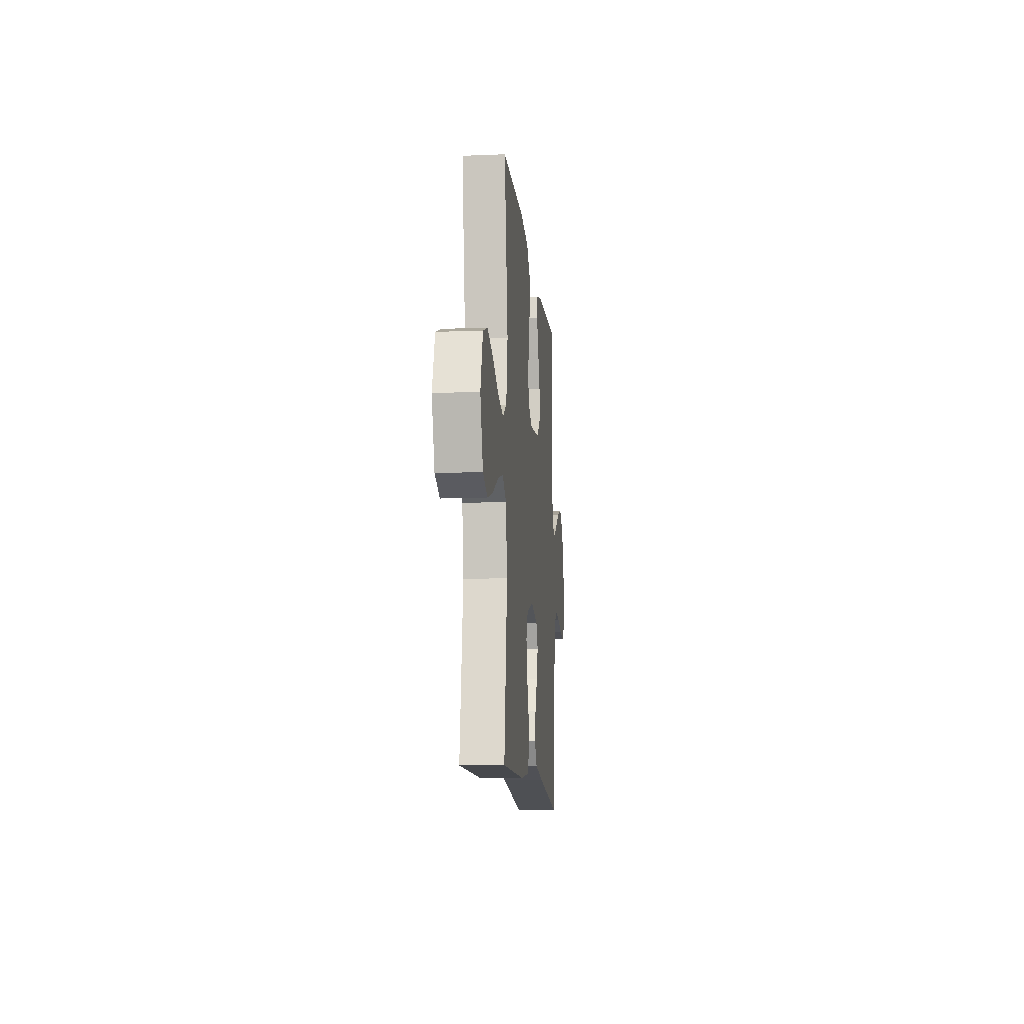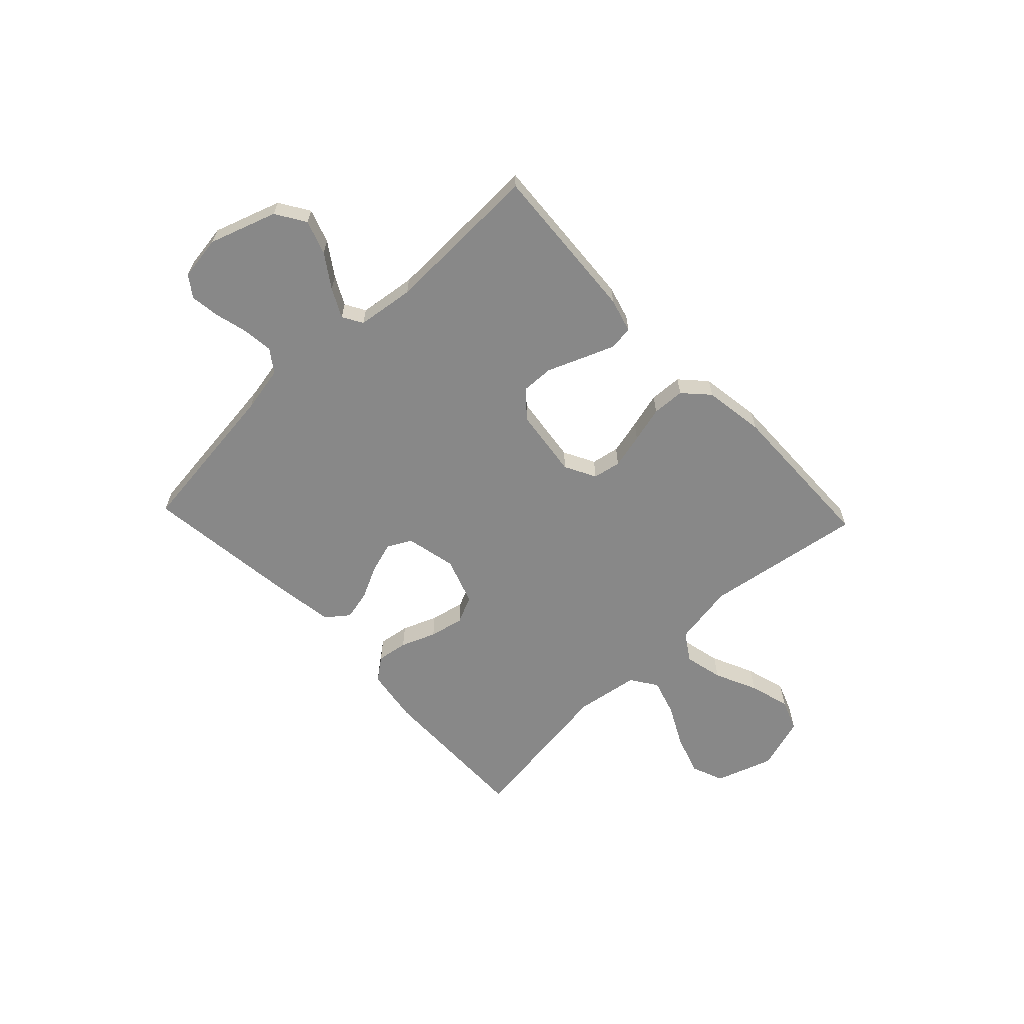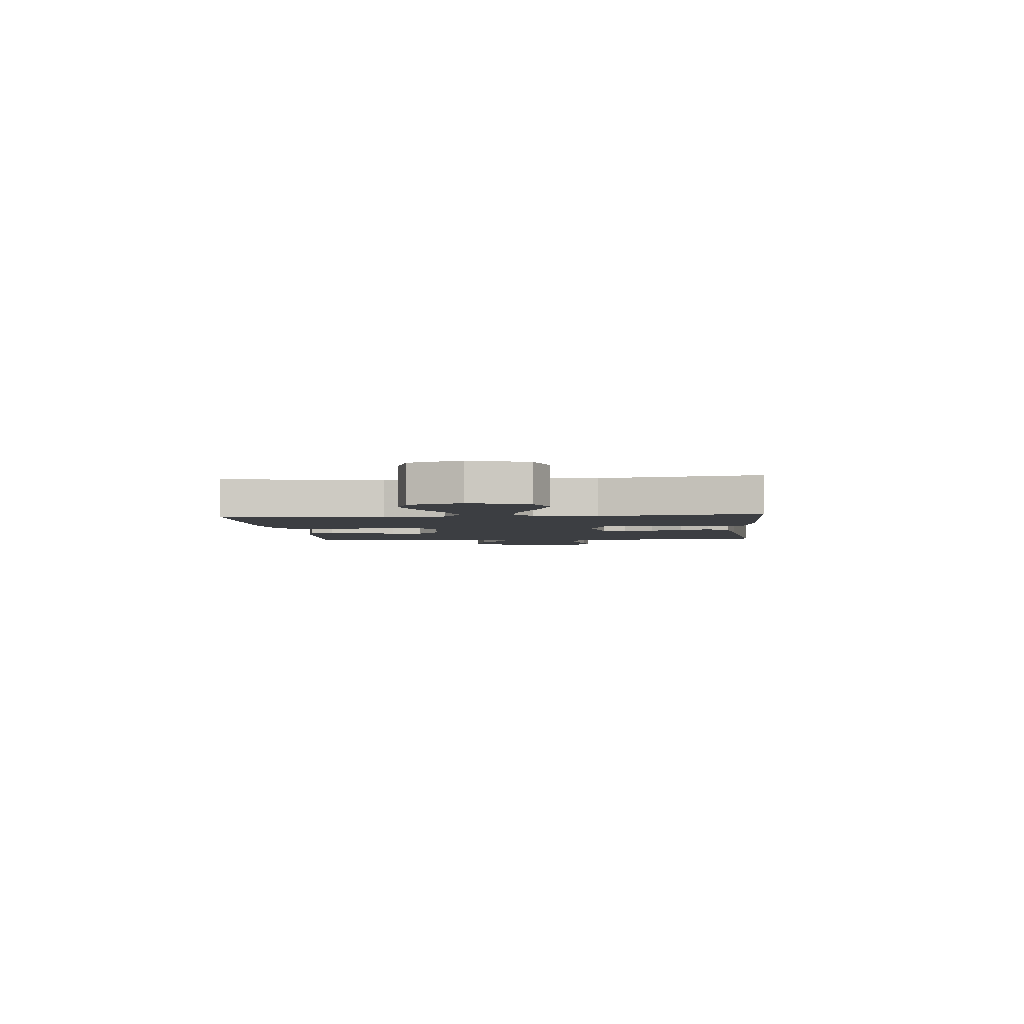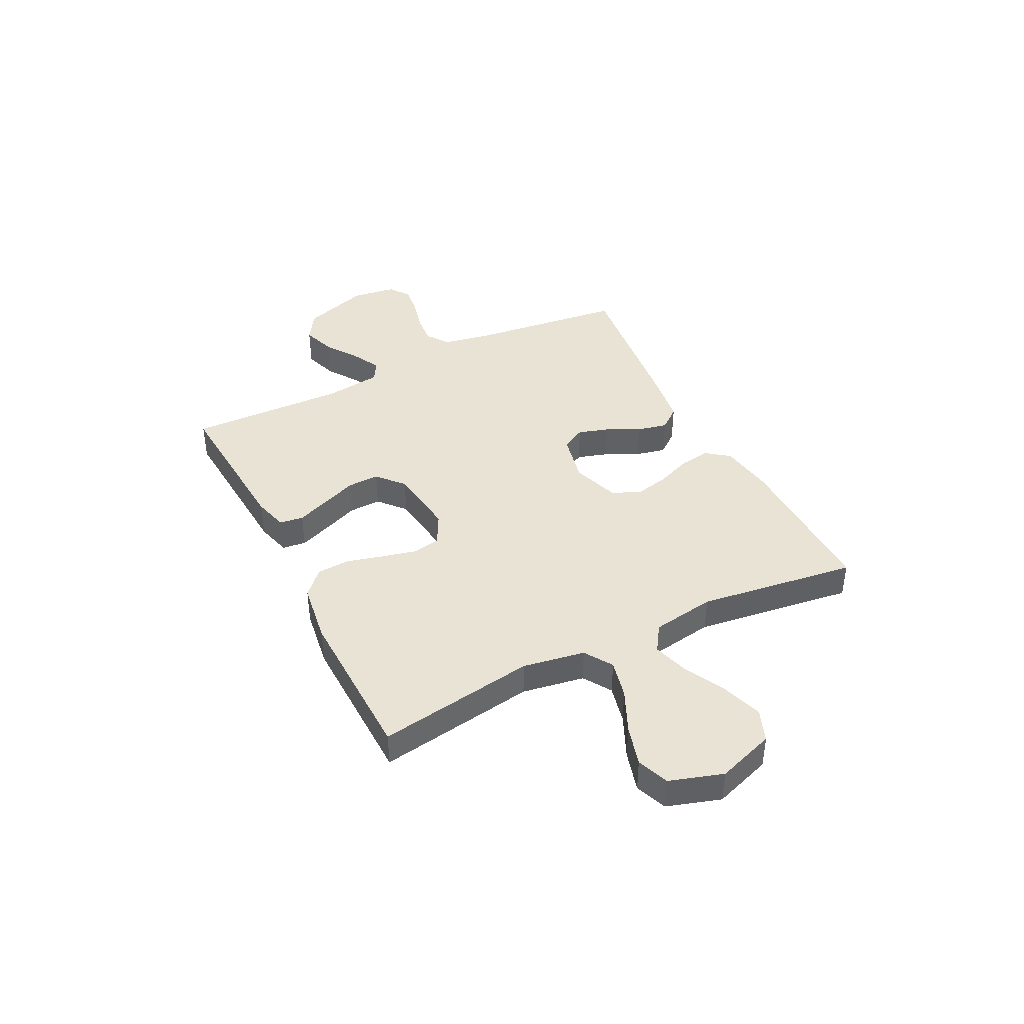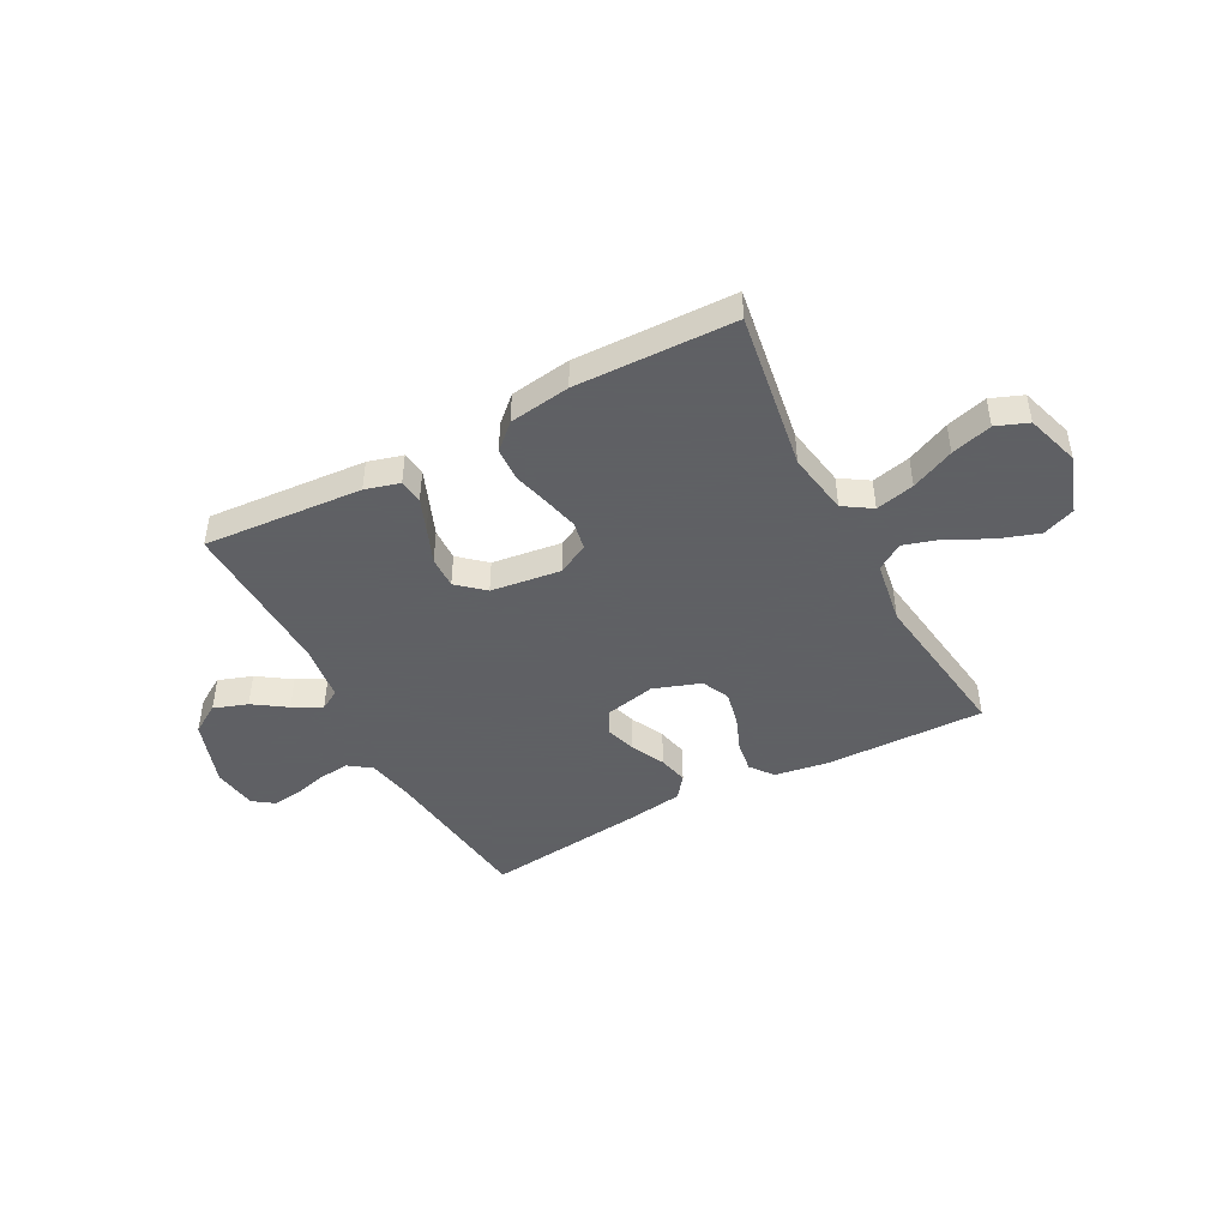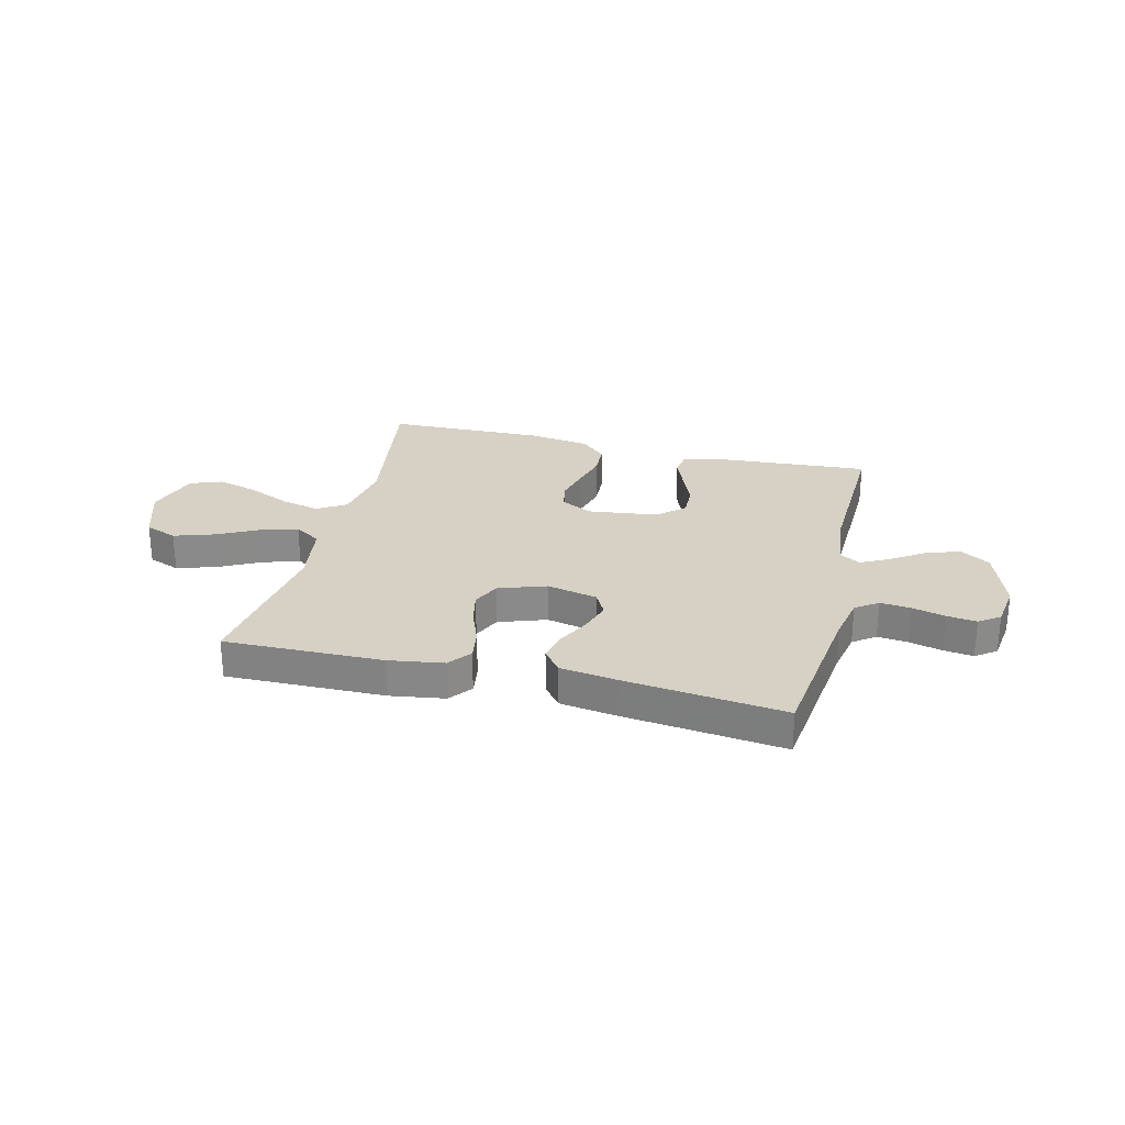
<metadata>
{"format":"obj","ext":"obj","renderer":"f3d","projection":"perspective","resolution":1024,"background":"white","views":[{"elev":-12.1,"azim":95.5,"up":"+Z"},{"elev":-62.7,"azim":-46.5,"up":"+Y"},{"elev":-3.4,"azim":95.6,"up":"+Y"},{"elev":41.2,"azim":63.3,"up":"+Y"},{"elev":-45.3,"azim":27.9,"up":"+Y"},{"elev":26.8,"azim":-166.1,"up":"+Y"}]}
</metadata>
<code>
v -0.5 0.07 0.5
v -0.2 0.07 0.479
v -0.135 0.07 0.461
v -0.129 0.07 0.416
v -0.153 0.07 0.355
v -0.18 0.07 0.288
v -0.182 0.07 0.227
v -0.132 0.07 0.183
v 0 0.07 0.166
v 0.059 0.07 0.197
v 0.069 0.07 0.25
v 0.053 0.07 0.316
v 0.035 0.07 0.384
v 0.038 0.07 0.446
v 0.085 0.07 0.49
v 0.2 0.07 0.507
v 0.5 0.07 0.5
v 0.453 0.07 0.2
v 0.473 0.07 0.082
v 0.526 0.07 0.048
v 0.599 0.07 0.065
v 0.68 0.07 0.102
v 0.757 0.07 0.124
v 0.817 0.07 0.101
v 0.849 0.07 0
v 0.812 0.07 -0.109
v 0.751 0.07 -0.133
v 0.675 0.07 -0.108
v 0.597 0.07 -0.068
v 0.528 0.07 -0.047
v 0.478 0.07 -0.08
v 0.459 0.07 -0.2
v 0.5 0.07 -0.5
v 0.2 0.07 -0.495
v 0.097 0.07 -0.479
v 0.064 0.07 -0.436
v 0.073 0.07 -0.377
v 0.099 0.07 -0.311
v 0.113 0.07 -0.246
v 0.089 0.07 -0.194
v 0 0.07 -0.163
v -0.096 0.07 -0.184
v -0.12 0.07 -0.229
v -0.102 0.07 -0.287
v -0.071 0.07 -0.35
v -0.058 0.07 -0.407
v -0.091 0.07 -0.449
v -0.2 0.07 -0.465
v -0.5 0.07 -0.5
v -0.536 0.07 -0.2
v -0.553 0.07 -0.113
v -0.595 0.07 -0.083
v -0.653 0.07 -0.089
v -0.716 0.07 -0.105
v -0.771 0.07 -0.112
v -0.81 0.07 -0.084
v -0.822 0.07 0
v -0.779 0.07 0.127
v -0.723 0.07 0.162
v -0.659 0.07 0.14
v -0.597 0.07 0.098
v -0.543 0.07 0.07
v -0.505 0.07 0.092
v -0.491 0.07 0.2
v -0.5 0 0.5
v -0.2 0 0.479
v -0.135 0 0.461
v -0.129 0 0.416
v -0.153 0 0.355
v -0.18 0 0.288
v -0.182 0 0.227
v -0.132 0 0.183
v 0 0 0.166
v 0.059 0 0.197
v 0.069 0 0.25
v 0.053 0 0.316
v 0.035 0 0.384
v 0.038 0 0.446
v 0.085 0 0.49
v 0.2 0 0.507
v 0.5 0 0.5
v 0.453 0 0.2
v 0.473 0 0.082
v 0.526 0 0.048
v 0.599 0 0.065
v 0.68 0 0.102
v 0.757 0 0.124
v 0.817 0 0.101
v 0.849 0 0
v 0.812 0 -0.109
v 0.751 0 -0.133
v 0.675 0 -0.108
v 0.597 0 -0.068
v 0.528 0 -0.047
v 0.478 0 -0.08
v 0.459 0 -0.2
v 0.5 0 -0.5
v 0.2 0 -0.495
v 0.097 0 -0.479
v 0.064 0 -0.436
v 0.073 0 -0.377
v 0.099 0 -0.311
v 0.113 0 -0.246
v 0.089 0 -0.194
v 0 0 -0.163
v -0.096 0 -0.184
v -0.12 0 -0.229
v -0.102 0 -0.287
v -0.071 0 -0.35
v -0.058 0 -0.407
v -0.091 0 -0.449
v -0.2 0 -0.465
v -0.5 0 -0.5
v -0.536 0 -0.2
v -0.553 0 -0.113
v -0.595 0 -0.083
v -0.653 0 -0.089
v -0.716 0 -0.105
v -0.771 0 -0.112
v -0.81 0 -0.084
v -0.822 0 0
v -0.779 0 0.127
v -0.723 0 0.162
v -0.659 0 0.14
v -0.597 0 0.098
v -0.543 0 0.07
v -0.505 0 0.092
v -0.491 0 0.2
f 58 59 60 61
f 58 61 62
f 57 58 62
f 56 57 62
f 53 54 55 56
f 52 53 56 62
f 51 52 62 63
f 47 48 49 50
f 47 50 51 63
f 44 45 46 47
f 43 44 47 63
f 35 36 37 38
f 35 38 39
f 32 33 34 35
f 31 32 35 39
f 30 31 39 40
f 26 27 28 29
f 26 29 30
f 25 26 30
f 24 25 30
f 21 22 23 24
f 20 21 24 30
f 19 20 30 40
f 15 16 17 18
f 12 13 14 15
f 11 12 15 18
f 10 11 18 19
f 3 4 5 6
f 1 2 3 6
f 64 1 6 7
f 42 43 63 64
f 41 42 64 7
f 40 41 7 8
f 9 10 19 40
f 8 9 40
f 125 124 123 122
f 126 125 122
f 126 122 121
f 126 121 120
f 120 119 118 117
f 126 120 117 116
f 127 126 116 115
f 114 113 112 111
f 127 115 114 111
f 111 110 109 108
f 127 111 108 107
f 102 101 100 99
f 103 102 99
f 99 98 97 96
f 103 99 96 95
f 104 103 95 94
f 93 92 91 90
f 94 93 90
f 94 90 89
f 94 89 88
f 88 87 86 85
f 94 88 85 84
f 104 94 84 83
f 82 81 80 79
f 79 78 77 76
f 82 79 76 75
f 83 82 75 74
f 70 69 68 67
f 70 67 66 65
f 71 70 65 128
f 128 127 107 106
f 71 128 106 105
f 72 71 105 104
f 104 83 74 73
f 104 73 72
f 1 65 66 2
f 2 66 67 3
f 3 67 68 4
f 4 68 69 5
f 5 69 70 6
f 6 70 71 7
f 7 71 72 8
f 8 72 73 9
f 9 73 74 10
f 10 74 75 11
f 11 75 76 12
f 12 76 77 13
f 13 77 78 14
f 14 78 79 15
f 15 79 80 16
f 16 80 81 17
f 17 81 82 18
f 18 82 83 19
f 19 83 84 20
f 20 84 85 21
f 21 85 86 22
f 22 86 87 23
f 23 87 88 24
f 24 88 89 25
f 25 89 90 26
f 26 90 91 27
f 27 91 92 28
f 28 92 93 29
f 29 93 94 30
f 30 94 95 31
f 31 95 96 32
f 32 96 97 33
f 33 97 98 34
f 34 98 99 35
f 35 99 100 36
f 36 100 101 37
f 37 101 102 38
f 38 102 103 39
f 39 103 104 40
f 40 104 105 41
f 41 105 106 42
f 42 106 107 43
f 43 107 108 44
f 44 108 109 45
f 45 109 110 46
f 46 110 111 47
f 47 111 112 48
f 48 112 113 49
f 49 113 114 50
f 50 114 115 51
f 51 115 116 52
f 52 116 117 53
f 53 117 118 54
f 54 118 119 55
f 55 119 120 56
f 56 120 121 57
f 57 121 122 58
f 58 122 123 59
f 59 123 124 60
f 60 124 125 61
f 61 125 126 62
f 62 126 127 63
f 63 127 128 64
f 64 128 65 1

</code>
